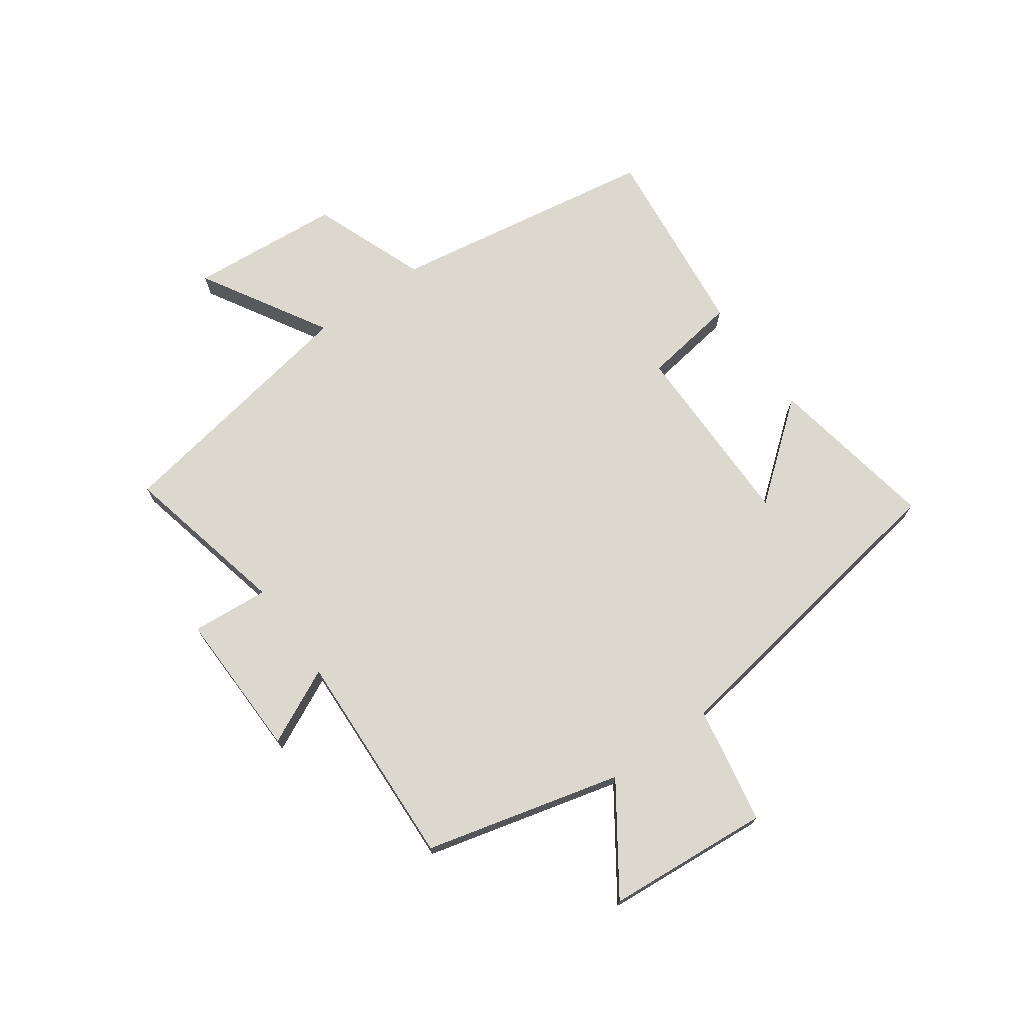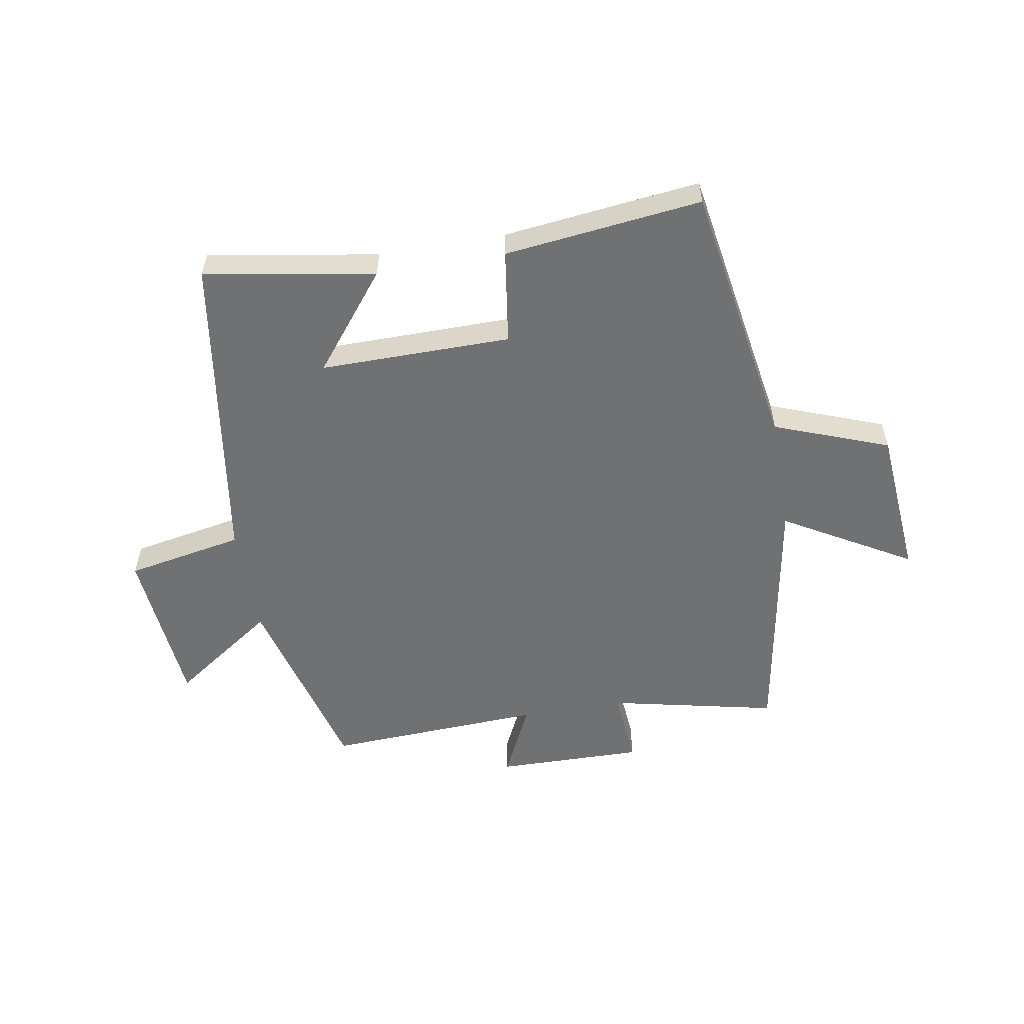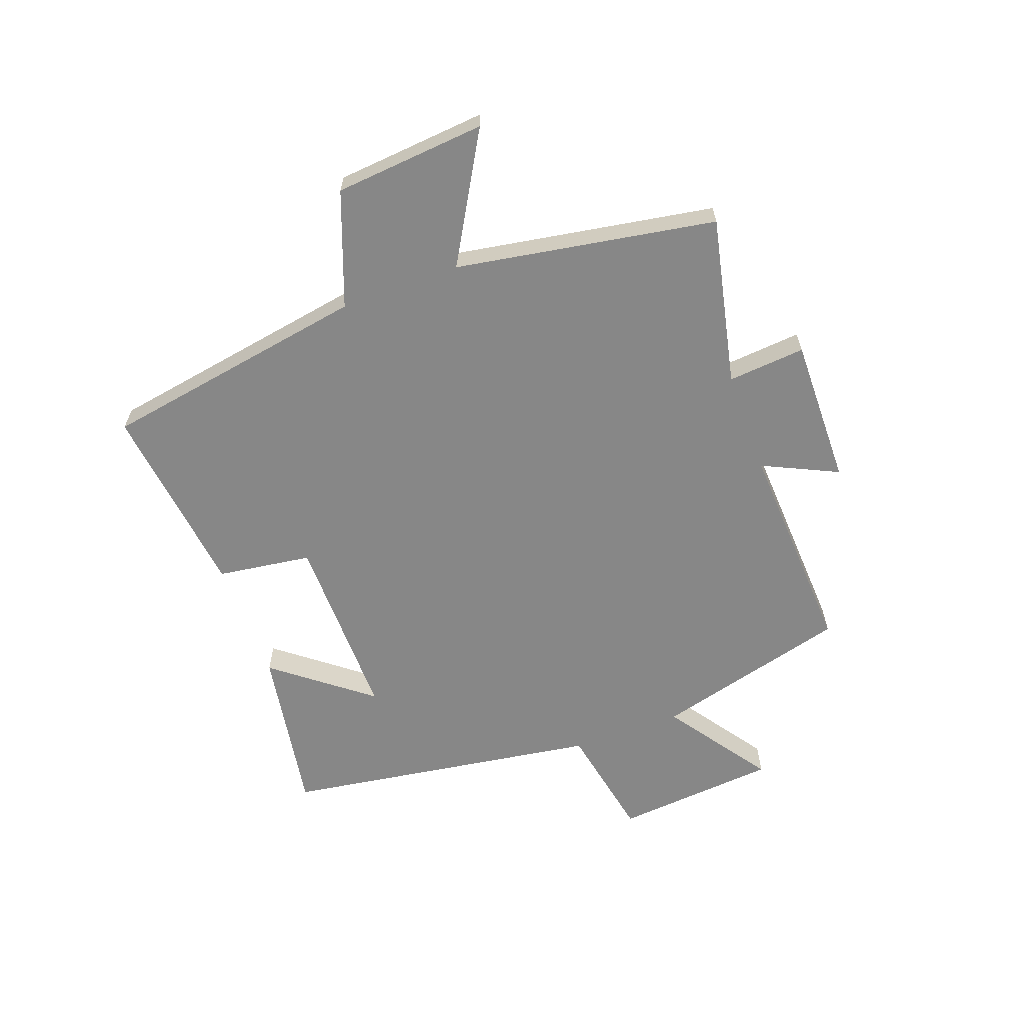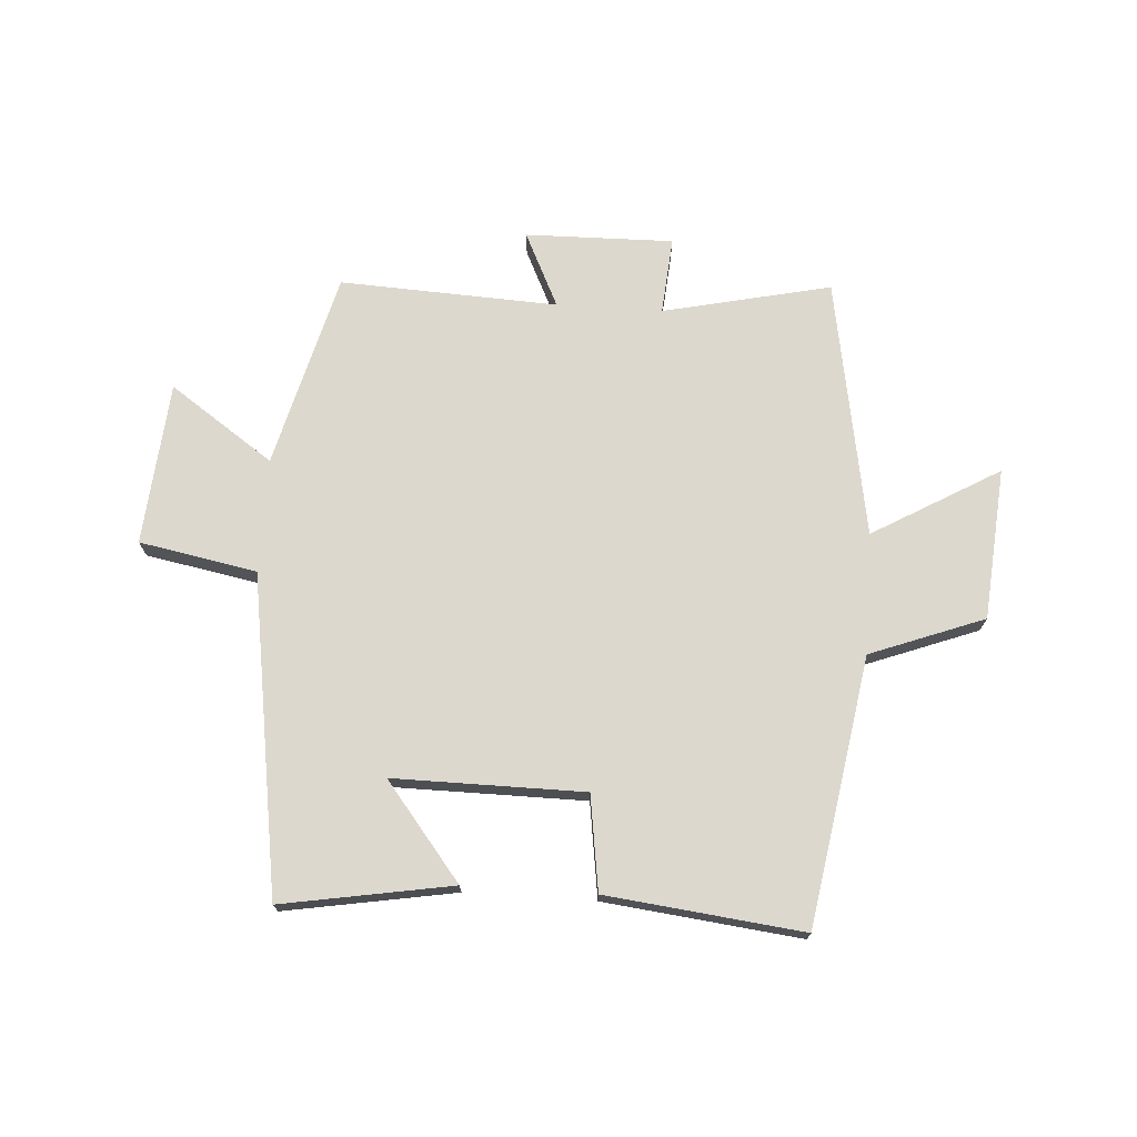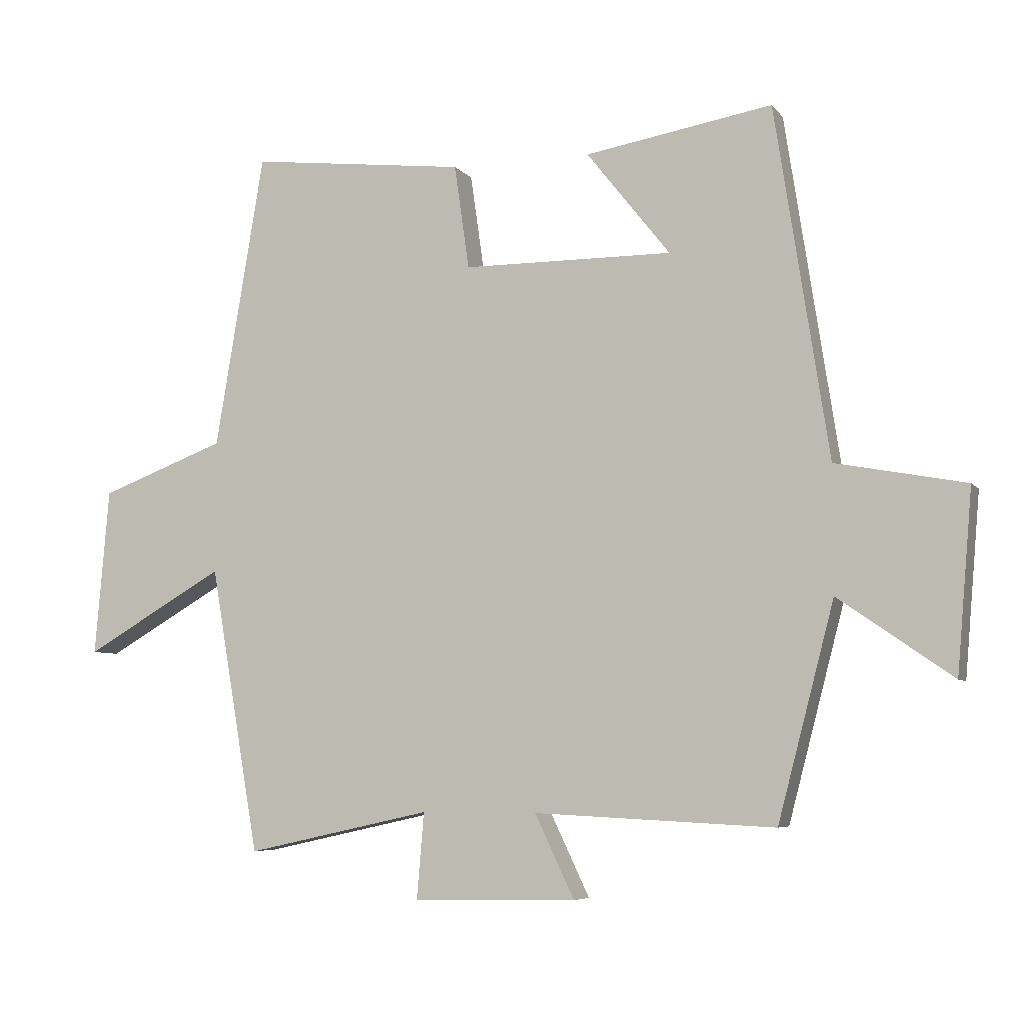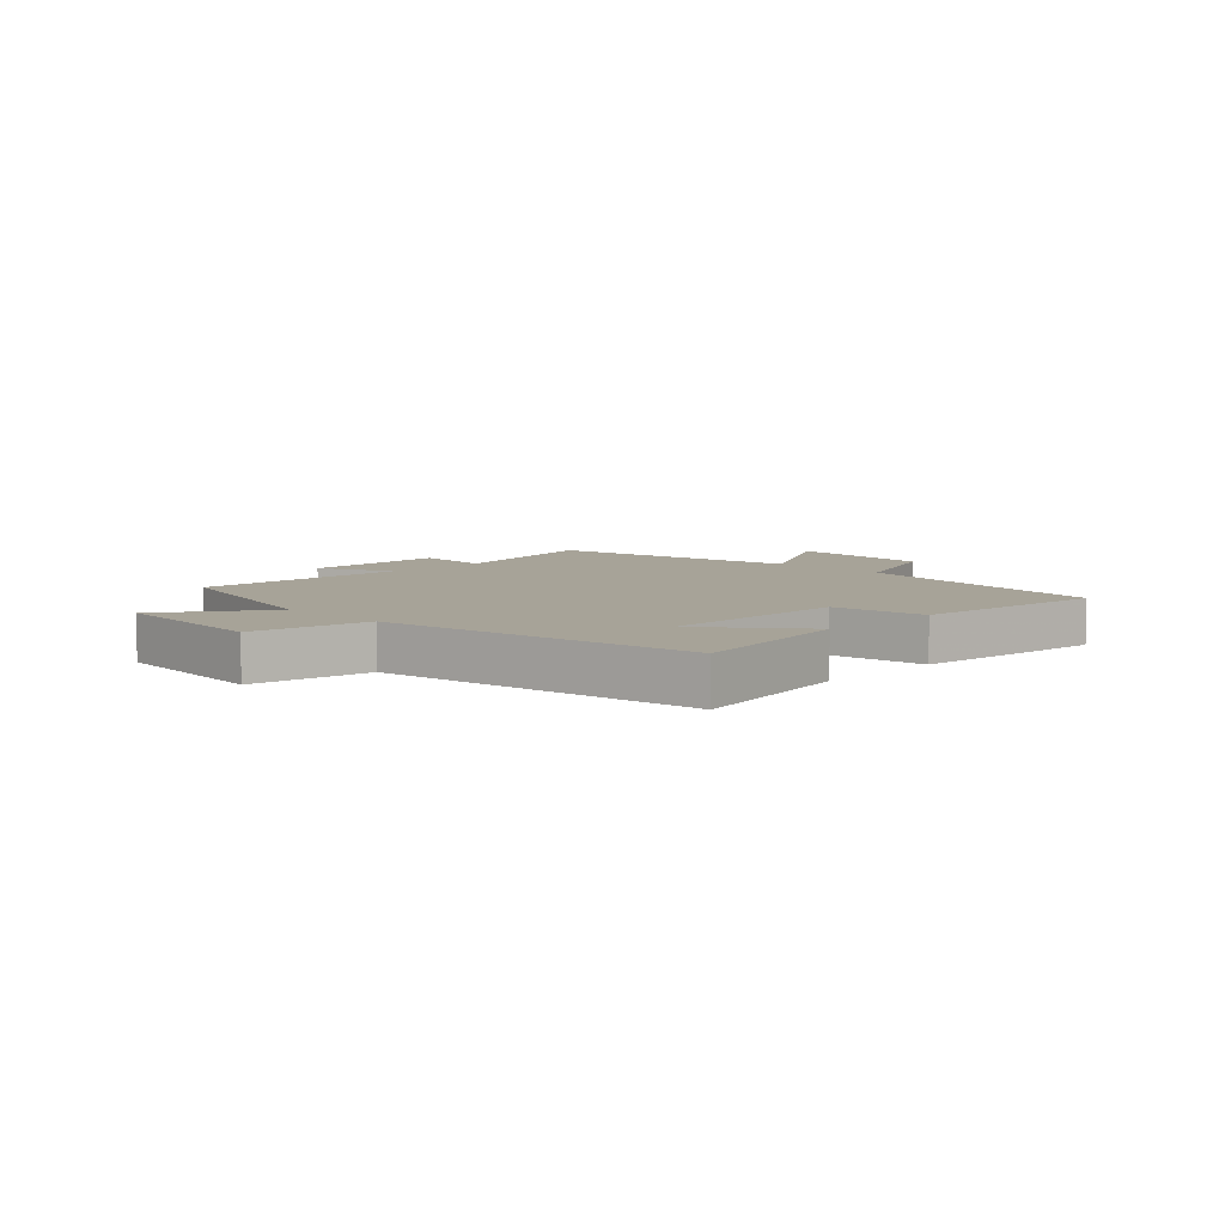
<metadata>
{"format":"obj","ext":"obj","renderer":"f3d","projection":"perspective","resolution":1024,"background":"white","views":[{"elev":72.1,"azim":-125.8,"up":"+Y"},{"elev":-55.1,"azim":9.8,"up":"+Y"},{"elev":-62.4,"azim":110.3,"up":"+Y"},{"elev":72.4,"azim":3.7,"up":"+Y"},{"elev":-6.1,"azim":-159.8,"up":"+Z"},{"elev":6.8,"azim":-45.3,"up":"+Y"}]}
</metadata>
<code>
v -0.417 0.07 0.549
v -0.128 0.07 0.5
v -0.257 0.07 0.337
v 0.067 0.07 0.339
v 0.09 0.07 0.5
v 0.424 0.07 0.539
v 0.5 0.07 0.084
v 0.694 0.07 0.011
v 0.716 0.07 -0.247
v 0.5 0.07 -0.122
v 0.424 0.07 -0.563
v 0.138 0.07 -0.5
v 0.149 0.07 -0.632
v -0.103 0.07 -0.628
v -0.042 0.07 -0.5
v -0.413 0.07 -0.518
v -0.5 0.07 -0.186
v -0.676 0.07 -0.308
v -0.7 0.07 -0.03
v -0.5 0.07 0.008
v -0.417 0 0.549
v -0.128 0 0.5
v -0.257 0 0.337
v 0.067 0 0.339
v 0.09 0 0.5
v 0.424 0 0.539
v 0.5 0 0.084
v 0.694 0 0.011
v 0.716 0 -0.247
v 0.5 0 -0.122
v 0.424 0 -0.563
v 0.138 0 -0.5
v 0.149 0 -0.632
v -0.103 0 -0.628
v -0.042 0 -0.5
v -0.413 0 -0.518
v -0.5 0 -0.186
v -0.676 0 -0.308
v -0.7 0 -0.03
v -0.5 0 0.008
f 17 18 19 20
f 15 16 17 20
f 15 20 1
f 12 13 14 15
f 12 15 1
f 10 11 12
f 7 8 9 10
f 4 5 6 7
f 3 4 7 10
f 1 2 3
f 12 1 3
f 3 10 12
f 40 39 38 37
f 40 37 36 35
f 21 40 35
f 35 34 33 32
f 21 35 32
f 32 31 30
f 30 29 28 27
f 27 26 25 24
f 30 27 24 23
f 23 22 21
f 23 21 32
f 32 30 23
f 1 21 22 2
f 2 22 23 3
f 3 23 24 4
f 4 24 25 5
f 5 25 26 6
f 6 26 27 7
f 7 27 28 8
f 8 28 29 9
f 9 29 30 10
f 10 30 31 11
f 11 31 32 12
f 12 32 33 13
f 13 33 34 14
f 14 34 35 15
f 15 35 36 16
f 16 36 37 17
f 17 37 38 18
f 18 38 39 19
f 19 39 40 20
f 20 40 21 1

</code>
